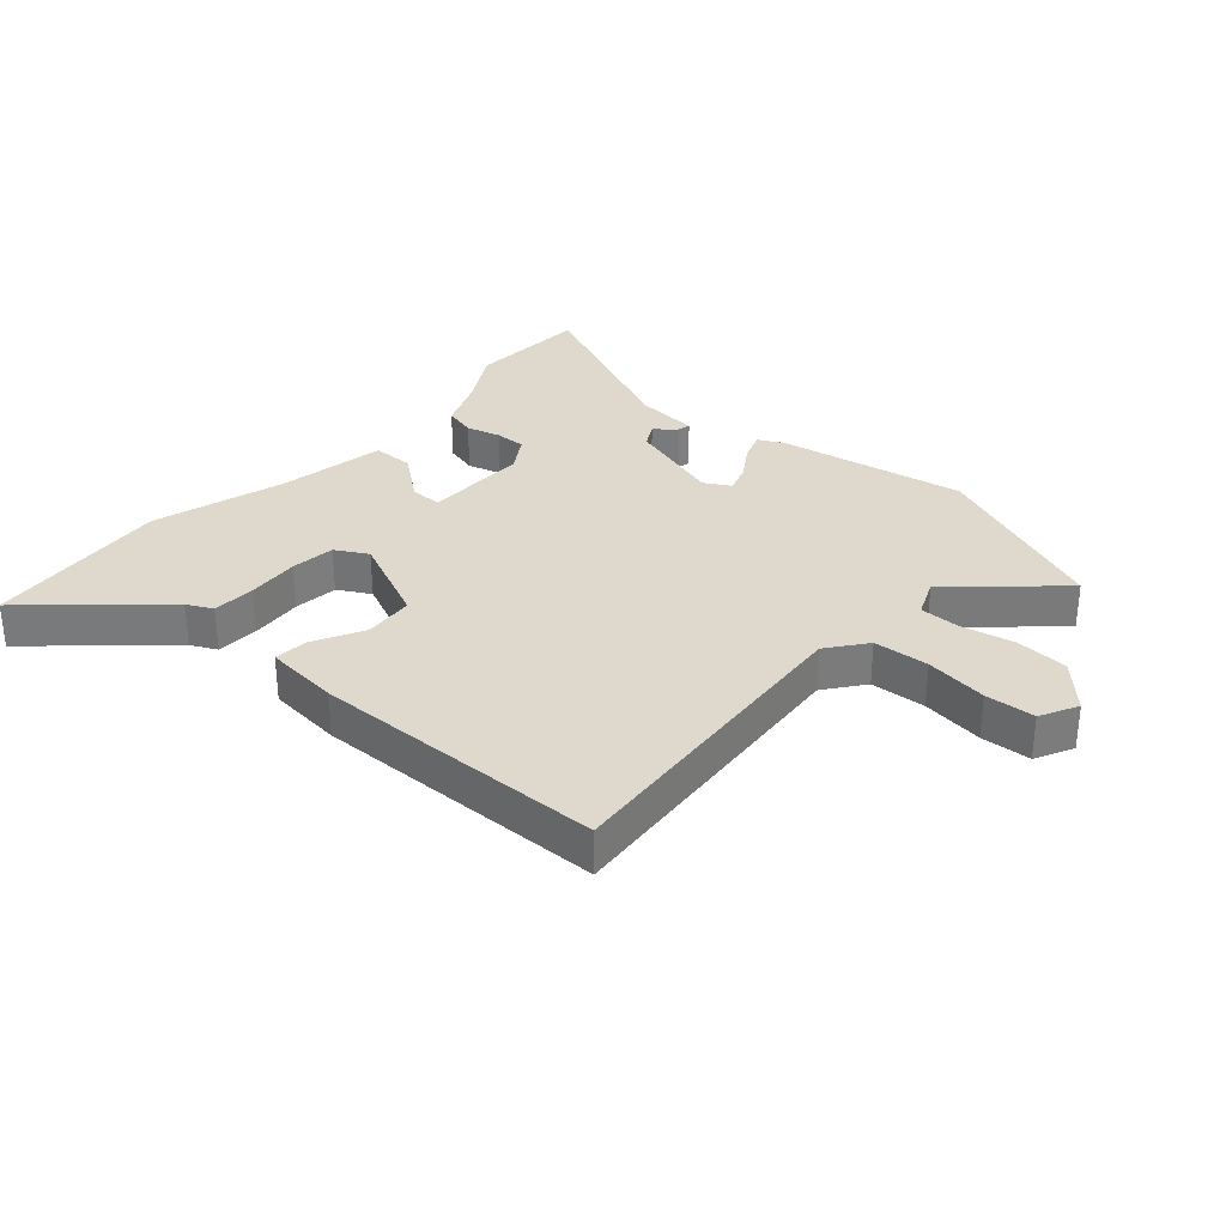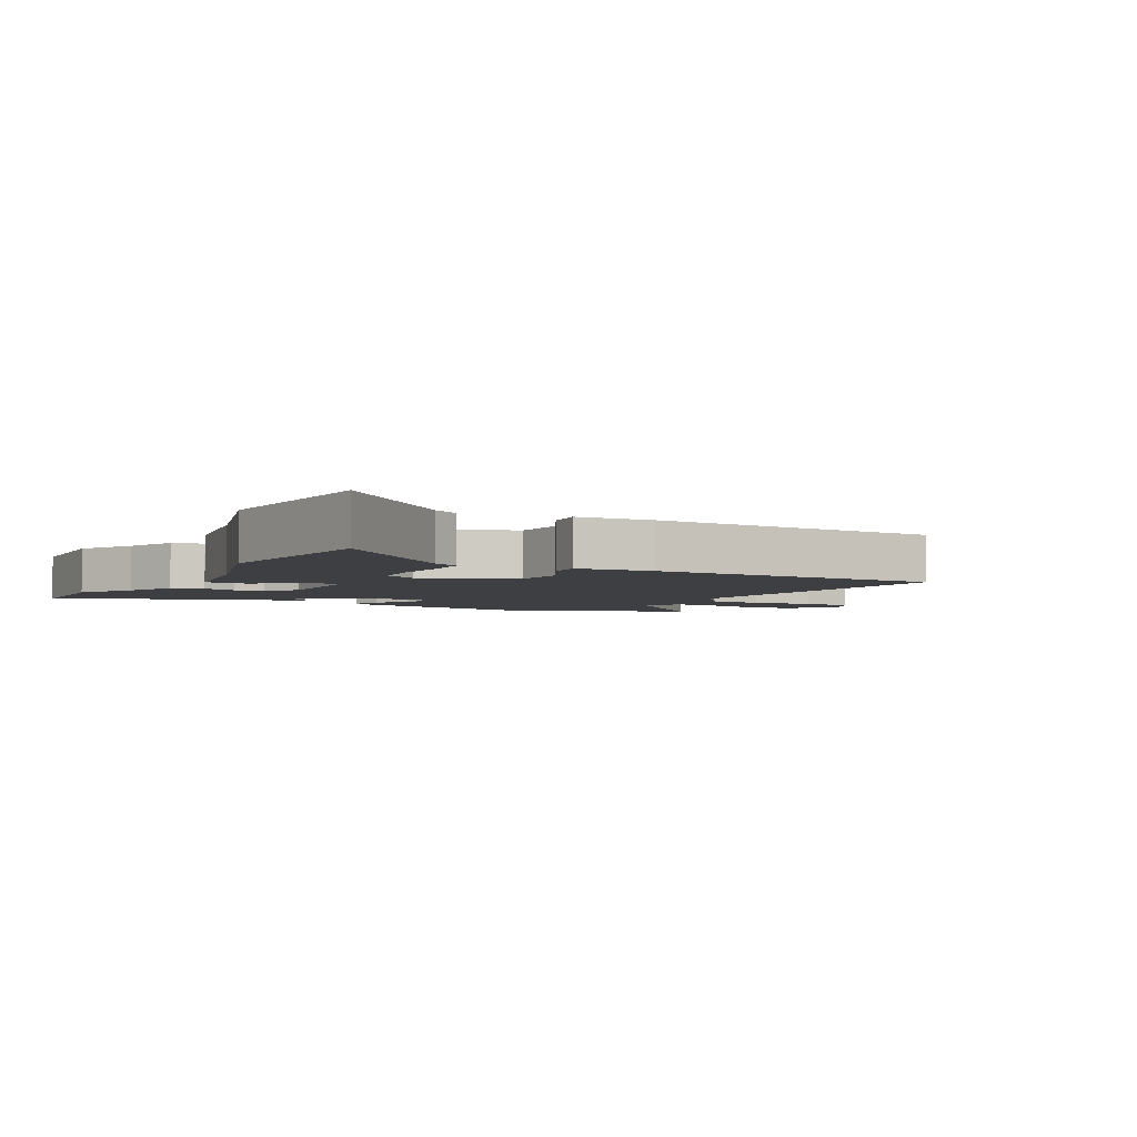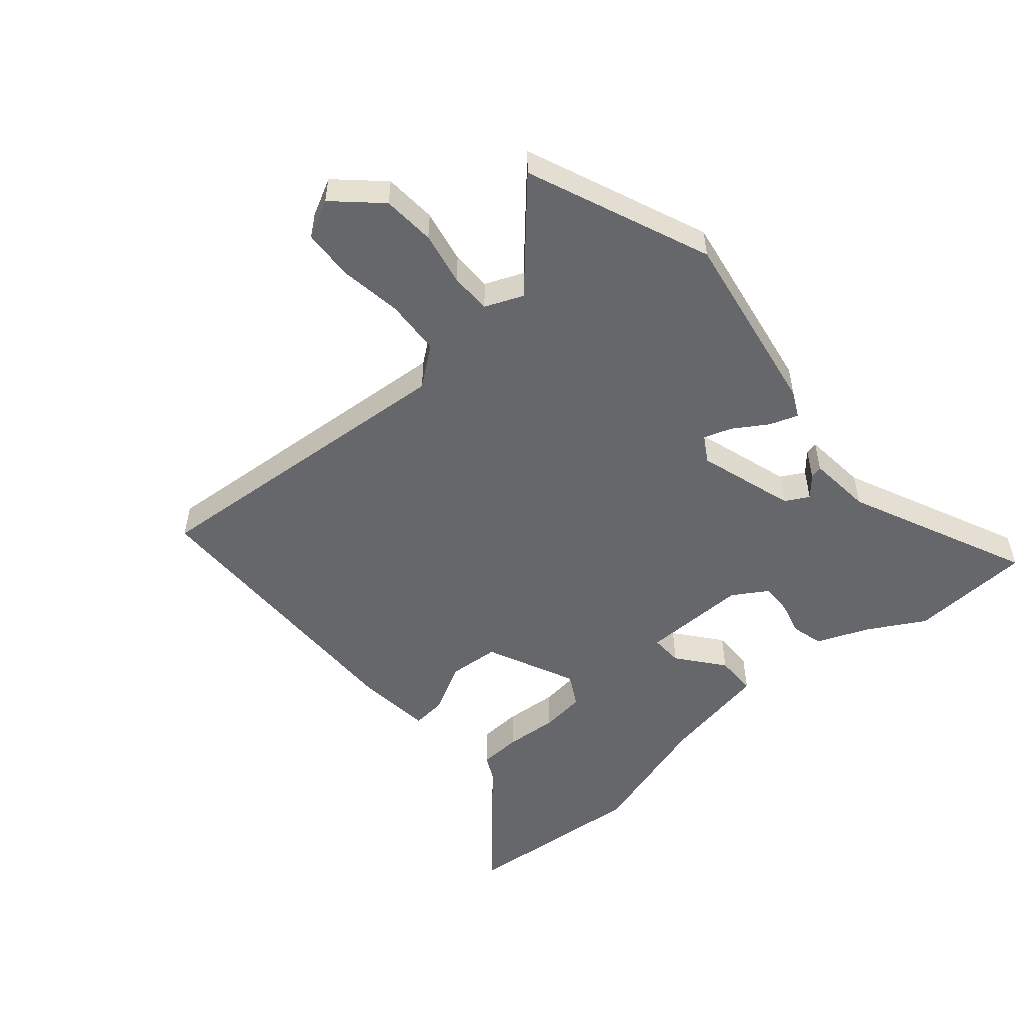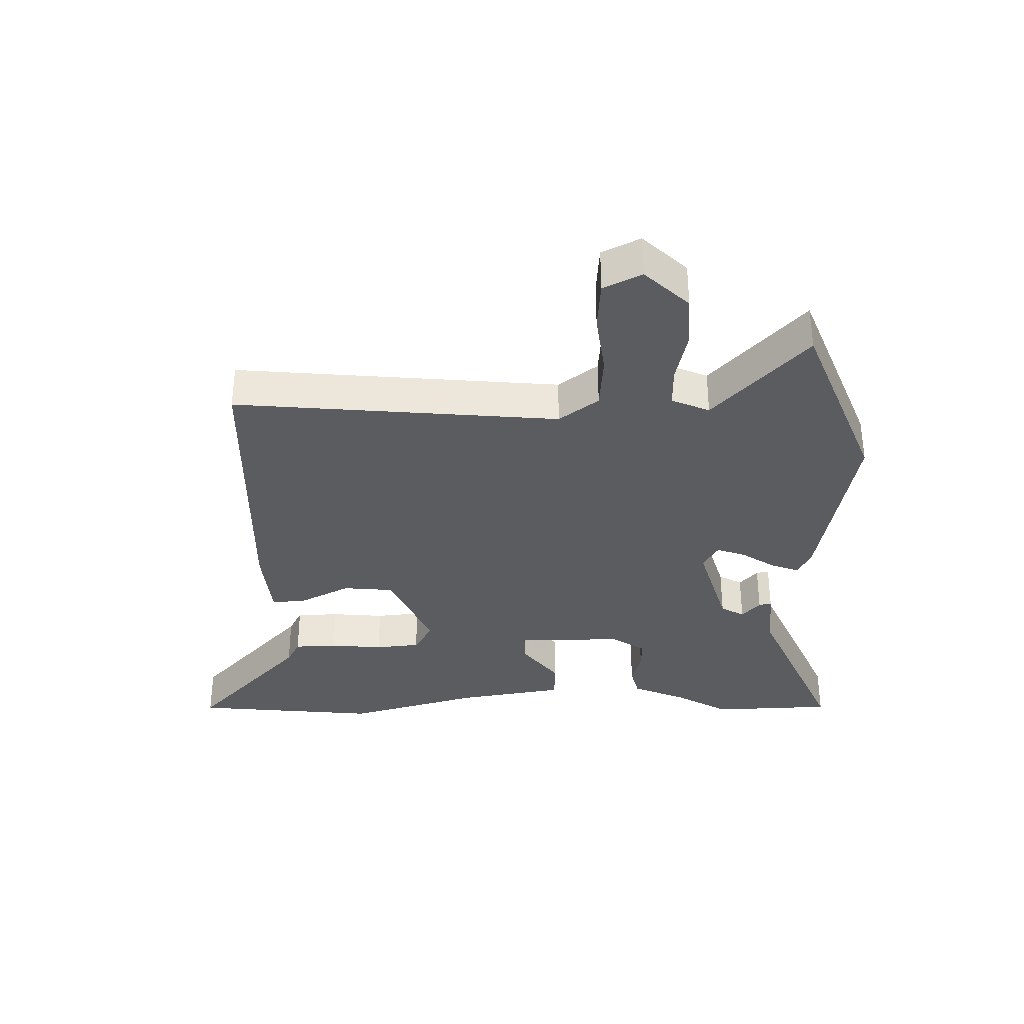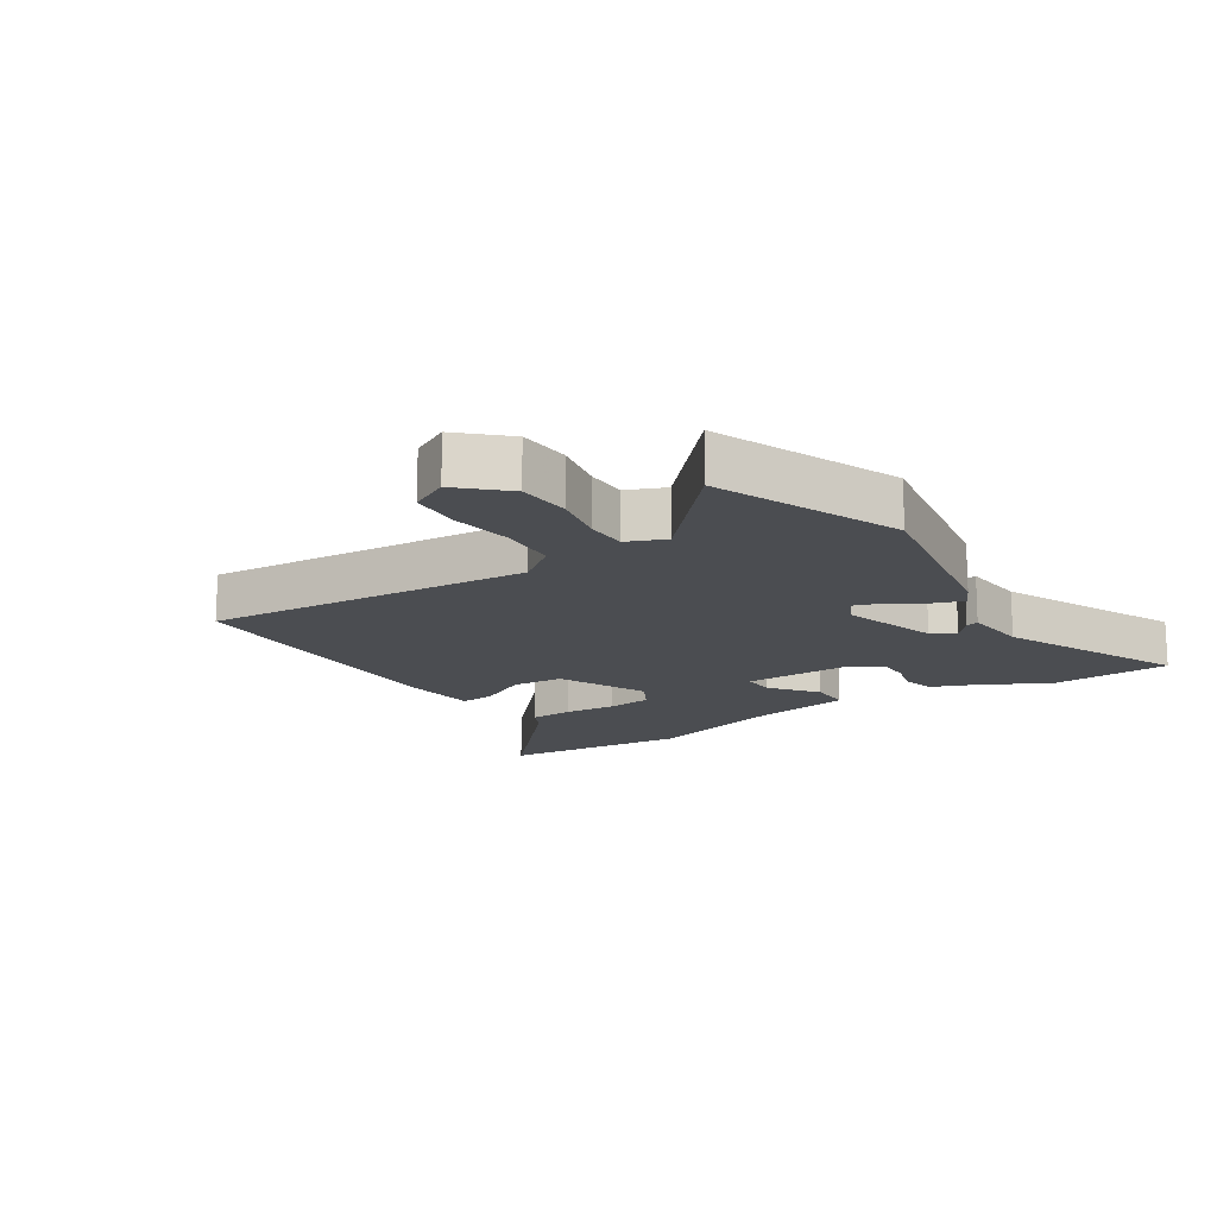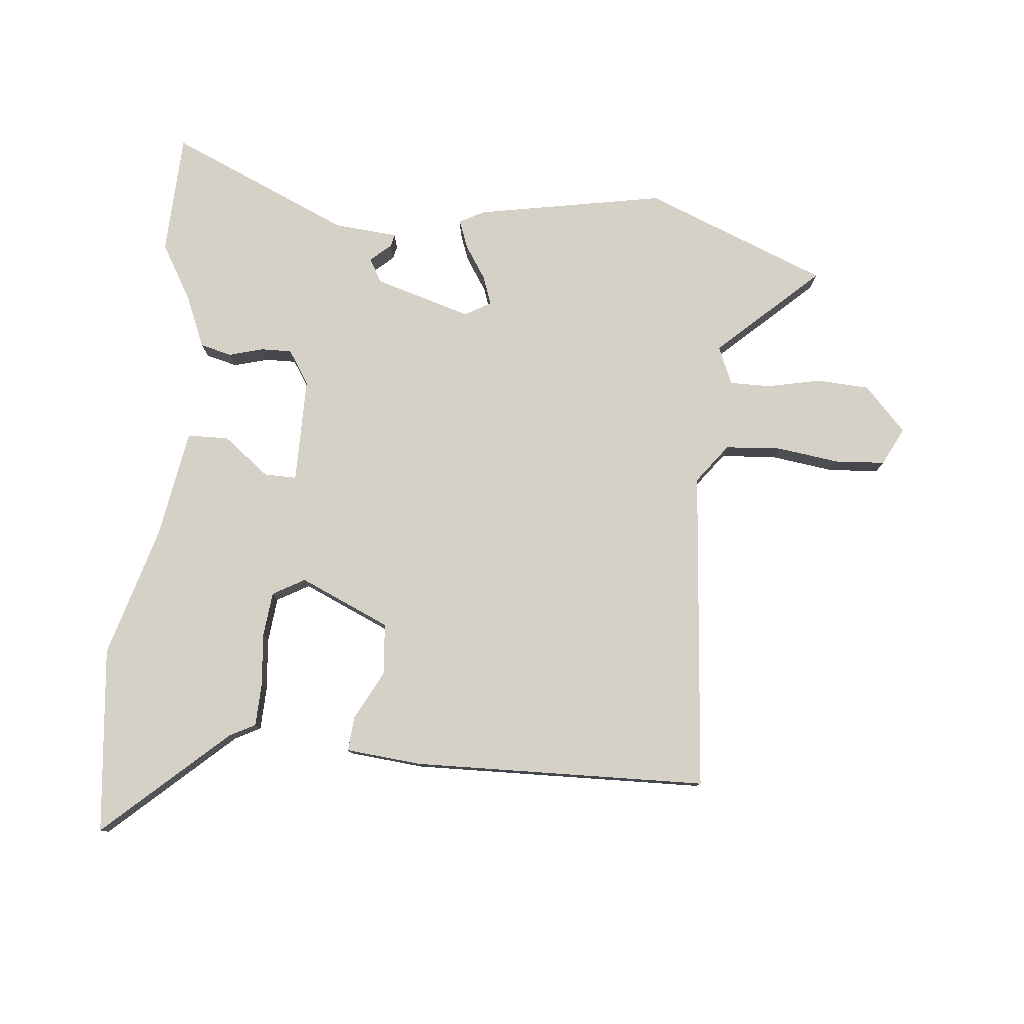
<metadata>
{"format":"obj","ext":"obj","renderer":"f3d","projection":"perspective","resolution":1024,"background":"white","views":[{"elev":32.0,"azim":41.5,"up":"+Y"},{"elev":-4.0,"azim":-29.1,"up":"+Y"},{"elev":-52.2,"azim":131.1,"up":"+Y"},{"elev":-34.3,"azim":90.6,"up":"+Y"},{"elev":-15.6,"azim":123.4,"up":"+Y"},{"elev":79.1,"azim":5.2,"up":"+Y"}]}
</metadata>
<code>
v 0.511 0.07 0.469
v 0.467 0.07 -0.052
v 0.515 0.07 -0.115
v 0.605 0.07 -0.121
v 0.706 0.07 -0.107
v 0.787 0.07 -0.112
v 0.818 0.07 -0.173
v 0.751 0.07 -0.244
v 0.666 0.07 -0.249
v 0.58 0.07 -0.231
v 0.514 0.07 -0.231
v 0.488 0.07 -0.292
v 0.65 0.07 -0.44
v 0.356 0.07 -0.558
v 0.053 0.07 -0.504
v 0.012 0.07 -0.483
v 0.029 0.07 -0.437
v 0.064 0.07 -0.383
v 0.08 0.07 -0.337
v 0.038 0.07 -0.313
v -0.118 0.07 -0.36
v -0.139 0.07 -0.398
v -0.106 0.07 -0.427
v -0.101 0.07 -0.447
v -0.204 0.07 -0.456
v -0.496 0.07 -0.585
v -0.505 0.07 -0.389
v -0.453 0.07 -0.299
v -0.418 0.07 -0.215
v -0.367 0.07 -0.202
v -0.312 0.07 -0.217
v -0.262 0.07 -0.218
v -0.227 0.07 -0.163
v -0.228 0.07 0.007
v -0.28 0.07 0.006
v -0.354 0.07 -0.052
v -0.421 0.07 -0.051
v -0.452 0.07 0.124
v -0.515 0.07 0.337
v -0.487 0.07 0.638
v -0.289 0.07 0.46
v -0.248 0.07 0.439
v -0.245 0.07 0.37
v -0.252 0.07 0.285
v -0.244 0.07 0.213
v -0.192 0.07 0.184
v -0.047 0.07 0.249
v -0.04 0.07 0.331
v -0.082 0.07 0.411
v -0.087 0.07 0.467
v 0.035 0.07 0.479
v 0.511 0 0.469
v 0.467 0 -0.052
v 0.515 0 -0.115
v 0.605 0 -0.121
v 0.706 0 -0.107
v 0.787 0 -0.112
v 0.818 0 -0.173
v 0.751 0 -0.244
v 0.666 0 -0.249
v 0.58 0 -0.231
v 0.514 0 -0.231
v 0.488 0 -0.292
v 0.65 0 -0.44
v 0.356 0 -0.558
v 0.053 0 -0.504
v 0.012 0 -0.483
v 0.029 0 -0.437
v 0.064 0 -0.383
v 0.08 0 -0.337
v 0.038 0 -0.313
v -0.118 0 -0.36
v -0.139 0 -0.398
v -0.106 0 -0.427
v -0.101 0 -0.447
v -0.204 0 -0.456
v -0.496 0 -0.585
v -0.505 0 -0.389
v -0.453 0 -0.299
v -0.418 0 -0.215
v -0.367 0 -0.202
v -0.312 0 -0.217
v -0.262 0 -0.218
v -0.227 0 -0.163
v -0.228 0 0.007
v -0.28 0 0.006
v -0.354 0 -0.052
v -0.421 0 -0.051
v -0.452 0 0.124
v -0.515 0 0.337
v -0.487 0 0.638
v -0.289 0 0.46
v -0.248 0 0.439
v -0.245 0 0.37
v -0.252 0 0.285
v -0.244 0 0.213
v -0.192 0 0.184
v -0.047 0 0.249
v -0.04 0 0.331
v -0.082 0 0.411
v -0.087 0 0.467
v 0.035 0 0.479
f 51 1 2
f 50 51 2
f 49 50 2
f 48 49 2
f 47 48 2 3
f 46 47 3
f 41 42 43 44
f 41 44 45
f 40 41 45
f 39 40 45
f 38 39 45
f 38 45 46
f 37 38 46
f 36 37 46
f 35 36 46
f 28 29 30 31
f 28 31 32
f 27 28 32
f 26 27 32
f 25 26 32
f 22 23 24 25
f 25 32 33
f 22 25 33
f 21 22 33
f 16 17 18
f 15 16 18
f 14 15 18
f 13 14 18
f 12 13 18
f 11 12 18 19
f 8 9 10
f 7 8 10
f 6 7 10
f 5 6 10
f 4 5 10
f 3 4 10 11
f 11 19 20
f 3 11 20
f 46 3 20
f 21 33 34
f 20 21 34
f 46 20 34
f 34 35 46
f 53 52 102
f 53 102 101
f 53 101 100
f 53 100 99
f 54 53 99 98
f 54 98 97
f 95 94 93 92
f 96 95 92
f 96 92 91
f 96 91 90
f 96 90 89
f 97 96 89
f 97 89 88
f 97 88 87
f 97 87 86
f 82 81 80 79
f 83 82 79
f 83 79 78
f 83 78 77
f 83 77 76
f 76 75 74 73
f 84 83 76
f 84 76 73
f 84 73 72
f 69 68 67
f 69 67 66
f 69 66 65
f 69 65 64
f 69 64 63
f 70 69 63 62
f 61 60 59
f 61 59 58
f 61 58 57
f 61 57 56
f 61 56 55
f 62 61 55 54
f 71 70 62
f 71 62 54
f 71 54 97
f 85 84 72
f 85 72 71
f 85 71 97
f 97 86 85
f 1 52 53 2
f 2 53 54 3
f 3 54 55 4
f 4 55 56 5
f 5 56 57 6
f 6 57 58 7
f 7 58 59 8
f 8 59 60 9
f 9 60 61 10
f 10 61 62 11
f 11 62 63 12
f 12 63 64 13
f 13 64 65 14
f 14 65 66 15
f 15 66 67 16
f 16 67 68 17
f 17 68 69 18
f 18 69 70 19
f 19 70 71 20
f 20 71 72 21
f 21 72 73 22
f 22 73 74 23
f 23 74 75 24
f 24 75 76 25
f 25 76 77 26
f 26 77 78 27
f 27 78 79 28
f 28 79 80 29
f 29 80 81 30
f 30 81 82 31
f 31 82 83 32
f 32 83 84 33
f 33 84 85 34
f 34 85 86 35
f 35 86 87 36
f 36 87 88 37
f 37 88 89 38
f 38 89 90 39
f 39 90 91 40
f 40 91 92 41
f 41 92 93 42
f 42 93 94 43
f 43 94 95 44
f 44 95 96 45
f 45 96 97 46
f 46 97 98 47
f 47 98 99 48
f 48 99 100 49
f 49 100 101 50
f 50 101 102 51
f 51 102 52 1

</code>
